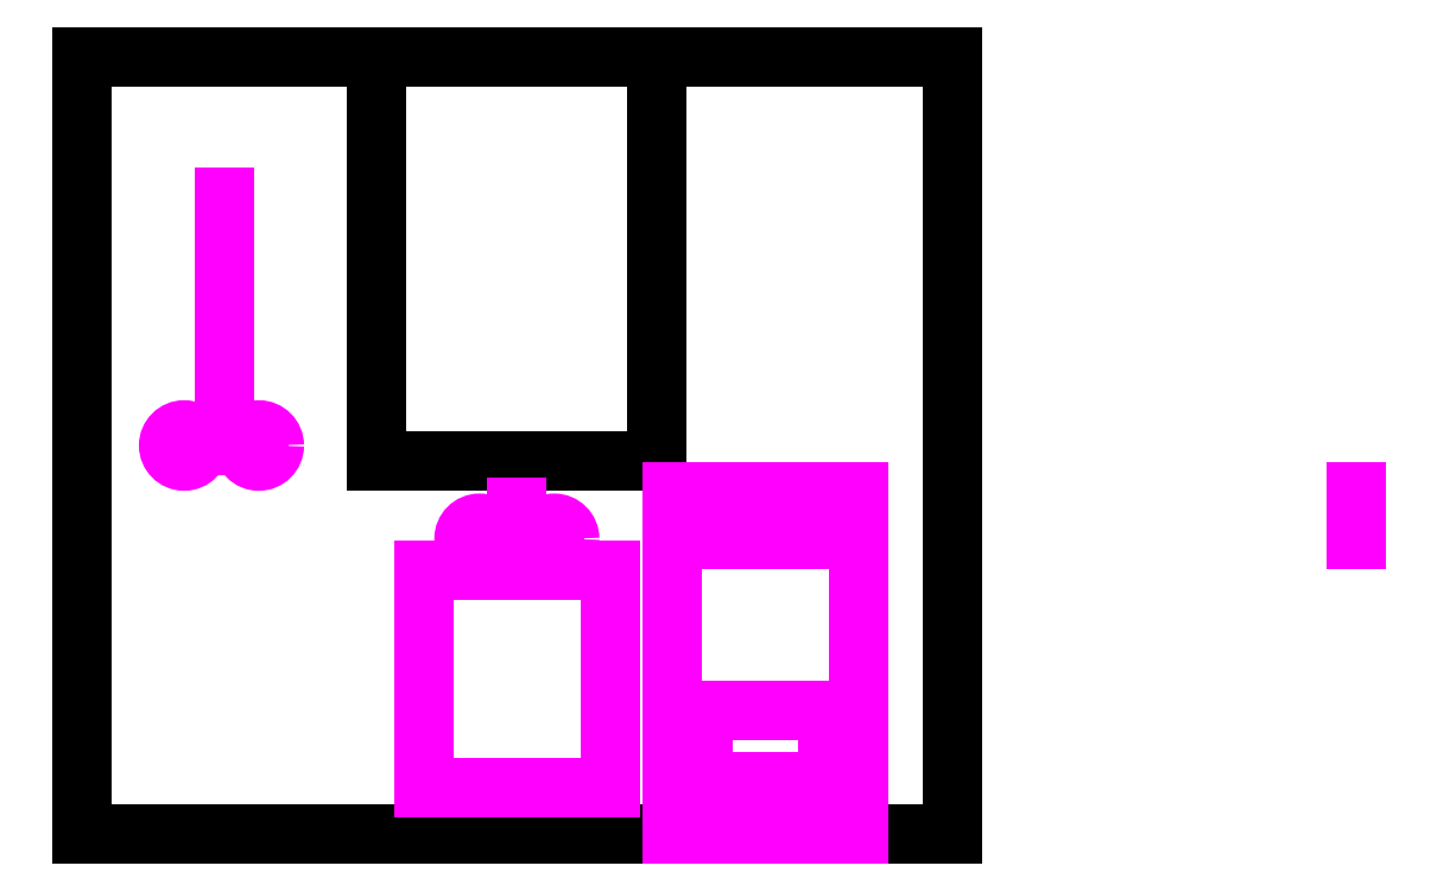
<metadata>
{"format":"dxf","ext":"dxf","renderer":"ezdxf+matplotlib","layout":"modelspace","background":"white","min_lineweight":24,"dpi":150}
</metadata>
<code>
0
SECTION
2
ENTITIES
0
LINE
8
0 ref
10
7.348e-17
20
1.2
11
2.8
21
1.2
0
LINE
8
0 ref
10
0
20
0
11
2.8
21
0
0
LINE
8
0 ref
10
2.8
20
2.5
11
0
21
2.5
0
LINE
8
0 ref
10
2.8
20
0
11
2.8
21
1.2
0
LINE
8
0 ref
10
2.8
20
1.2
11
2.8
21
2.5
0
LINE
8
0 ref
10
0
20
2.5
11
7.348e-17
21
1.2
0
LINE
8
0 ref
10
7.348e-17
20
1.2
11
0
21
0
0
LINE
8
0 ref
10
0.95
20
1.2
11
0.95
21
2.5
0
LINE
8
0 ref
10
1.85
20
1.2
11
1.85
21
2.5
0
LINE
8
0 ref
10
0.95
20
1.2
11
7.348e-17
21
1.2
0
LINE
8
0 ref
10
1.7
20
-7.348e-17
11
1.7
21
1.2
0
LINE
8
0 ref
10
1.1
20
3.674e-17
11
1.1
21
1.2
0
LINE
8
0 ref
10
0.9
20
1.2
11
0.9
21
2.5
0
LINE
8
0 ref
10
0.9
20
1.2
11
0.9
21
-2.204e-16
0
LINE
8
0 ref
10
2.6
20
2.449e-17
11
2.6
21
1.2
0
LINE
8
0 ref
10
2
20
9.797e-17
11
2
21
1.2
0
LINE
8
0 ref
10
2.449e-17
20
0.4
11
2.8
21
0.4
0
LINE
8
0 ref
10
5.205e-17
20
0.85
11
2.8
21
0.85
0
LINE
8
2 wall
10
0
20
2.5
11
2.8
21
2.5
0
LINE
8
2 wall
10
2.8
20
2.5
11
2.8
21
0
0
LINE
8
2 wall
10
2.8
20
0
11
0
21
0
0
LINE
8
2 wall
10
0
20
0
11
0
21
2.5
0
LINE
8
0 ref
10
1.4
20
0
11
1.4
21
2.5
0
LINE
8
1 ref2
10
1.4
20
0
11
1.4
21
2.5
0
LINE
8
2 wall
10
1.85
20
2.5
11
1.85
21
1.2
0
LINE
8
2 wall
10
1.85
20
1.2
11
0.95
21
1.2
0
LINE
8
2 wall
10
0.95
20
1.2
11
0.95
21
2.5
0
LINE
8
0 ref
10
2.8
20
0.17
11
5.205e-17
21
0.17
0
LINE
8
1 ref2
10
0.9
20
-2.204e-16
11
0.9
21
2.5
0
LINE
8
3 obiecte
10
1.1
20
0.85
11
1.7
21
0.85
0
LINE
8
0 ref
10
0.45
20
2.5
11
0.45
21
1.2
0
LINE
8
3 obiecte
10
1.7
20
0.15
11
1.1
21
0.15
0
LINE
8
3 obiecte
10
1.1
20
0.15
11
1.1
21
0.85
0
LINE
8
3 obiecte
10
1.7
20
0.85
11
1.7
21
0.15
0
LINE
8
3 obiecte
10
4.1
20
1.1
11
4.1
21
0.95
0
LINE
8
3 obiecte
10
1.4
20
0.95
11
1.28
21
0.95
0
LINE
8
3 obiecte
10
1.4
20
0.95
11
1.52
21
0.95
0
CIRCLE
8
3 obiecte
10
0.57
20
1.25
40
0.05
0
CIRCLE
8
3 obiecte
10
0.33
20
1.25
40
0.05
0
LINE
8
3 obiecte
10
0.33
20
1.25
11
0.57
21
1.25
0
LINE
8
3 obiecte
10
0.46
20
1.25
11
0.46
21
2.05
0
CIRCLE
8
3 obiecte
10
1.52
20
0.95
40
0.05
0
CIRCLE
8
3 obiecte
10
1.28
20
0.95
40
0.05
0
DIMENSION
8
4 measure
2
*D1
10
0.9
20
2.7
30
0
11
0.45
21
3.375
31
0
70
   33
71
    5
3
Standard
53
0
210
0
220
0
230
1
13
0
23
2.5
33
0
14
0.9
24
2.5
34
0
0
DIMENSION
8
4 measure
2
*D2
10
0.95
20
2.8
30
0
11
0.925
21
3.475
31
0
70
   33
71
    5
3
Standard
53
0
210
0
220
0
230
1
13
0.9
23
2.5
33
0
14
0.95
24
2.5
34
0
0
DIMENSION
8
4 measure
2
*D3
10
1.85
20
2.7
30
0
11
1.4
21
3.375
31
0
70
   33
71
    5
3
Standard
53
0
210
0
220
0
230
1
13
0.95
23
2.5
33
0
14
1.85
24
2.5
34
0
0
DIMENSION
8
4 measure
2
*D4
10
2.8
20
2.7
30
0
11
2.325
21
3.375
31
0
70
   33
71
    5
3
Standard
53
0
210
0
220
0
230
1
13
1.85
23
2.5
33
0
14
2.8
24
2.5
34
0
0
DIMENSION
8
4 measure
2
*D5
10
1.1
20
-0.3
30
0
11
1.4
21
0.375
31
0
70
   33
71
    5
3
Standard
53
0
210
0
220
0
230
1
13
1.7
23
0
33
0
14
1.1
24
0
34
0
0
DIMENSION
8
4 measure
2
*D6
10
0.9
20
-0.1
30
0
11
1
21
0.575
31
0
70
   33
71
    5
3
Standard
53
0
210
0
220
0
230
1
13
1.1
23
0
33
0
14
0.9
24
0
34
0
0
DIMENSION
8
4 measure
2
*D7
10
-1.661e-16
20
-0.3
30
0
11
0.45
21
0.375
31
0
70
   33
71
    5
3
Standard
53
0
210
0
220
0
230
1
13
0.9
23
-2.204e-16
33
0
14
0
24
0
34
0
0
DIMENSION
8
4 measure
2
*D8
10
-0.2
20
4.899e-17
30
0
11
-0.875
21
0.6
31
0
70
   33
71
    5
3
Standard
53
0
210
0
220
0
230
1
13
0
23
1.2
33
0
14
0
24
0
34
0
0
LINE
8
3 obiecte
10
1.4
20
0.95
11
1.4
21
1.05
0
LINE
8
3 obiecte
10
1.9
20
0.17
11
1.9
21
3.674e-17
0
LINE
8
3 obiecte
10
2.5
20
0.17
11
2.5
21
0.4
0
LINE
8
3 obiecte
10
1.9
20
0.4
11
1.9
21
0.17
0
LINE
8
3 obiecte
10
2.5
20
0.4
11
2.5
21
1.1
0
LINE
8
3 obiecte
10
1.9
20
1.1
11
1.9
21
0.4
0
LINE
8
3 obiecte
10
2.5
20
1.1
11
1.9
21
1.1
0
LINE
8
3 obiecte
10
2.4
20
0.17
11
2.4
21
0.4
0
LINE
8
3 obiecte
10
2
20
0.4
11
2
21
0.17
0
LINE
8
3 obiecte
10
2.4
20
0.4
11
2
21
0.4
0
LINE
8
3 obiecte
10
2.05
20
0.95
11
2.35
21
0.95
0
LINE
8
3 obiecte
10
1.9
20
8.984e-18
11
2.5
21
3.348e-17
0
LINE
8
3 obiecte
10
2.5
20
3.348e-17
11
2.5
21
0.17
0
LINE
8
3 obiecte
10
2
20
0.17
11
2.4
21
0.17
0
LINE
8
3 obiecte
10
2.35
20
1.09
11
2.05
21
1.09
0
LINE
8
3 obiecte
10
2.35
20
0.95
11
2.35
21
1.09
0
LINE
8
3 obiecte
10
2.05
20
1.09
11
2.05
21
0.95
0
DIMENSION
8
4 measure
2
*D9
10
1.9
20
-0.1
30
0
11
1.8
21
0.575
31
0
70
   33
71
    5
3
Standard
53
0
210
0
220
0
230
1
13
1.7
23
5.551e-17
33
0
14
1.9
24
8.984e-18
34
0
0
DIMENSION
8
4 measure
2
*D10
10
2.5
20
-0.3
30
0
11
2.2
21
0.375
31
0
70
   33
71
    5
3
Standard
53
0
210
0
220
0
230
1
13
1.9
23
8.984e-18
33
0
14
2.5
24
-0
34
0
0
DIMENSION
8
4 measure
2
*D11
10
2.8
20
-0.1
30
0
11
2.65
21
0.575
31
0
70
   33
71
    5
3
Standard
53
0
210
0
220
0
230
1
13
2.5
23
-0
33
0
14
2.8
24
0
34
0
0
DIMENSION
8
4 measure
2
*D12
10
-0.2
20
2.5
30
0
11
-0.875
21
1.85
31
0
70
   33
71
    5
3
Standard
53
0
210
0
220
0
230
1
13
0.95
23
1.2
33
0
14
0.95
24
2.5
34
0
0
ENDSEC
0
EOF

</code>
